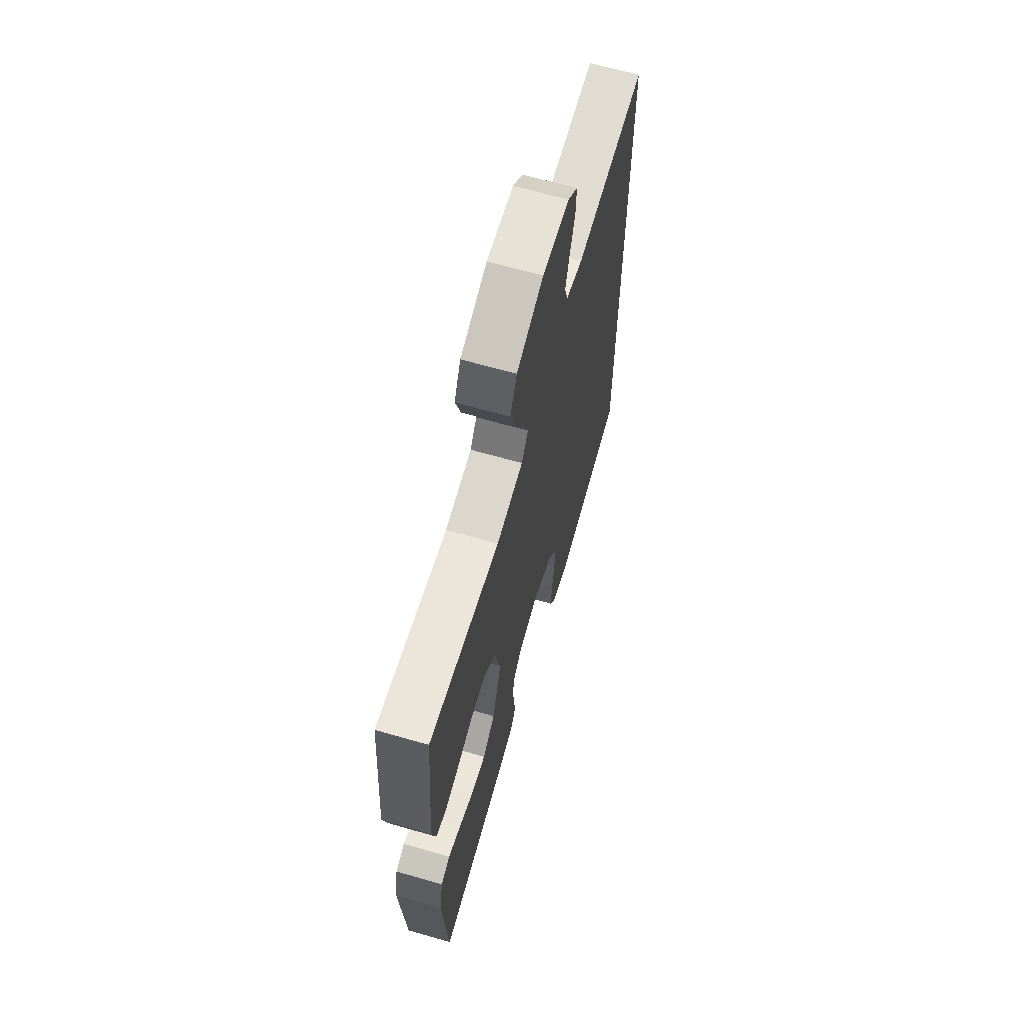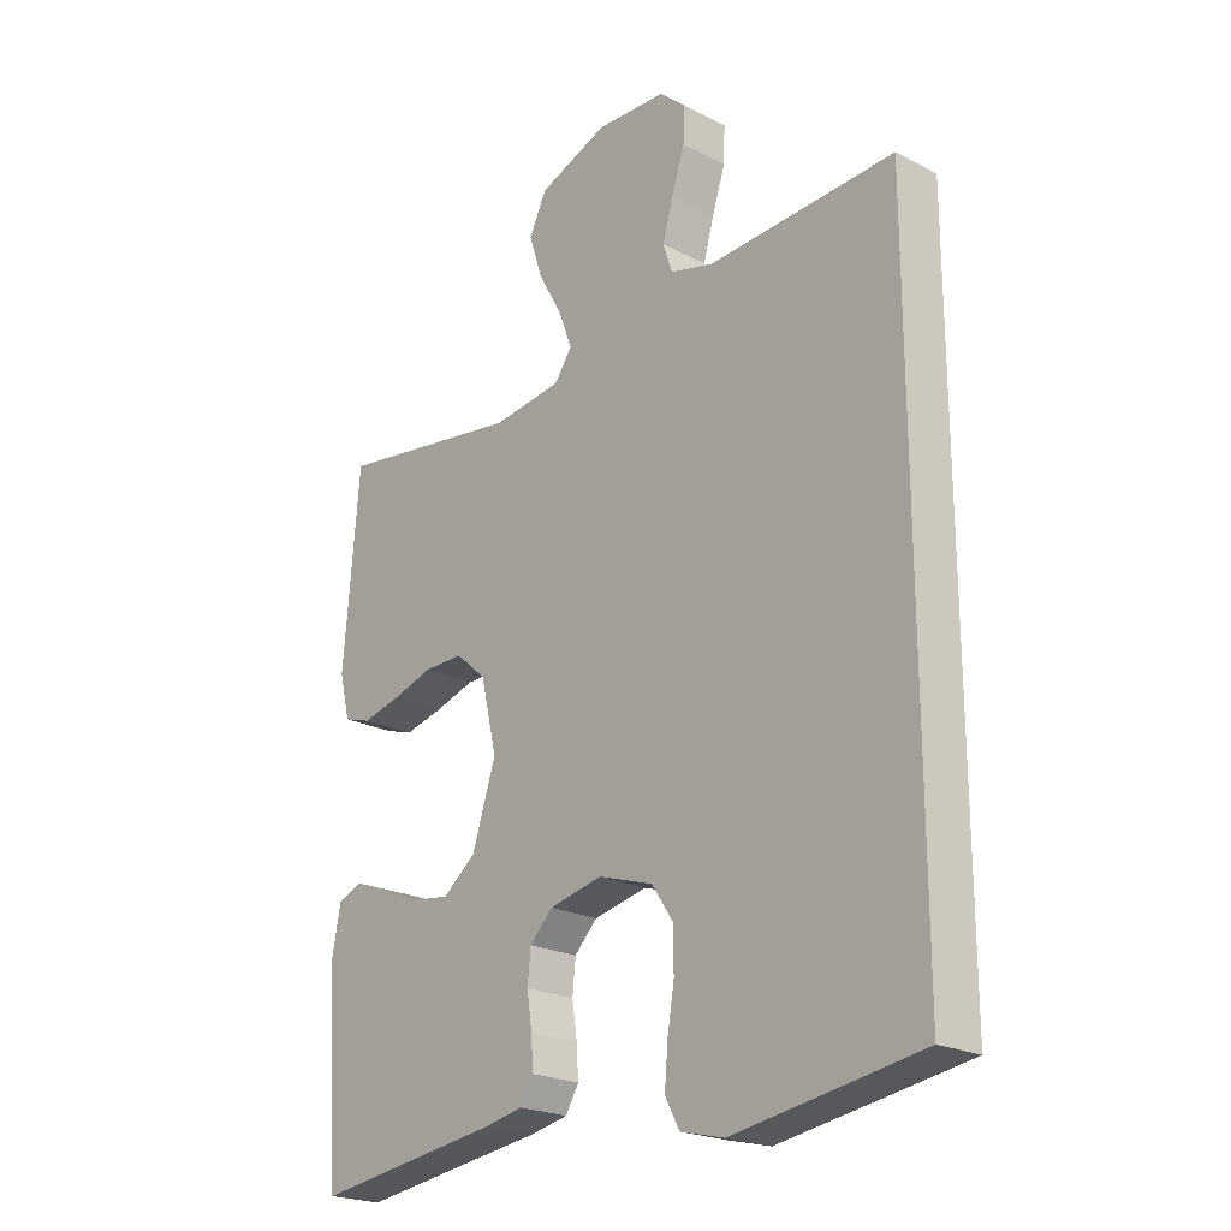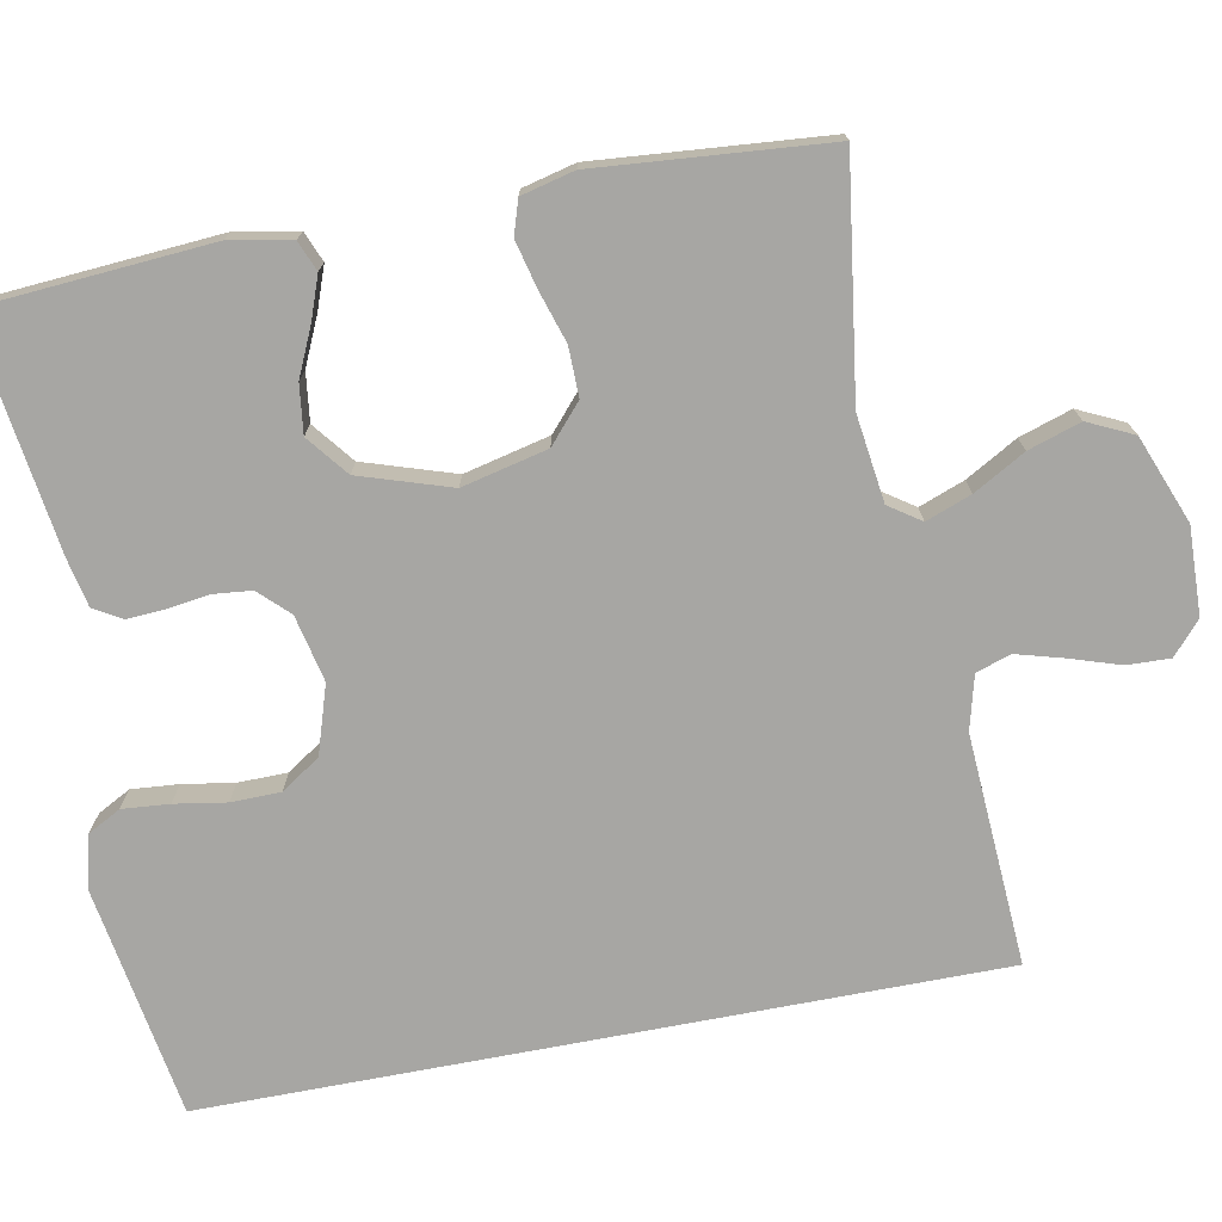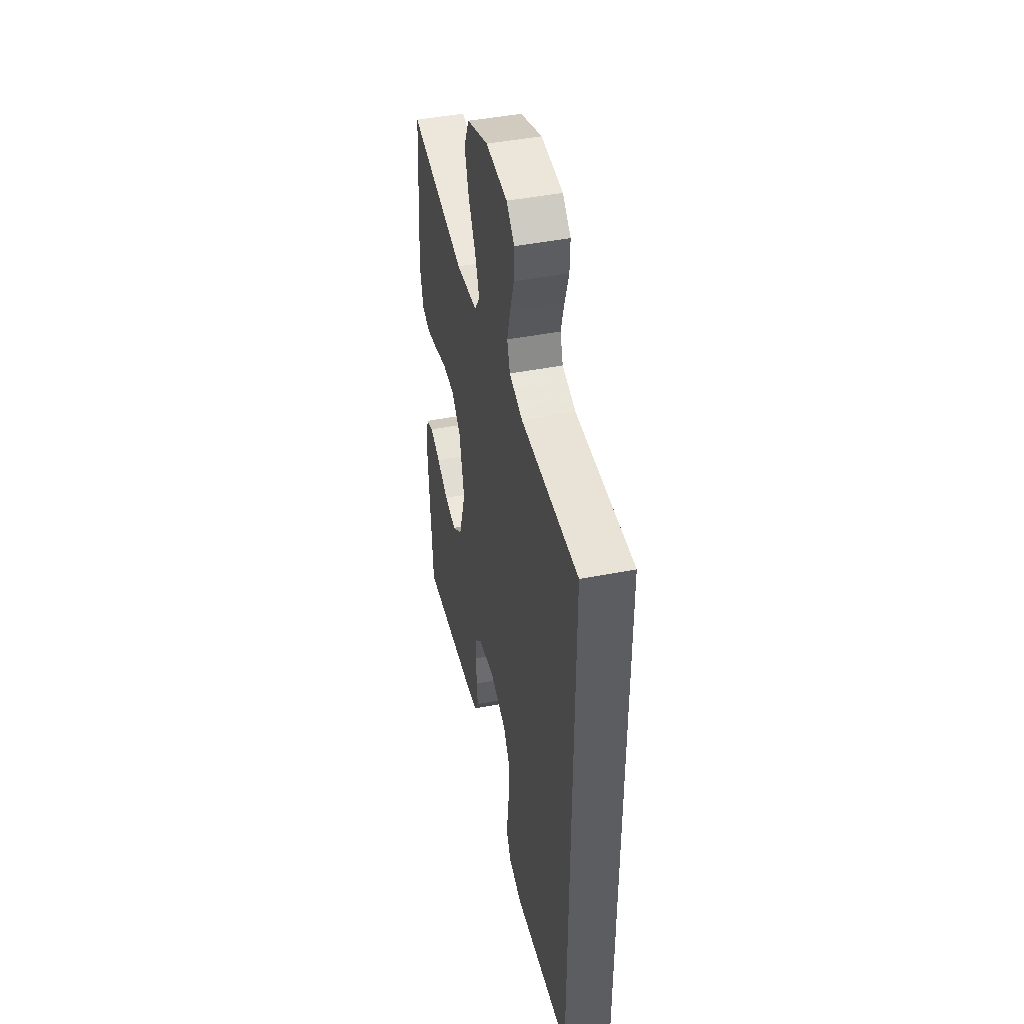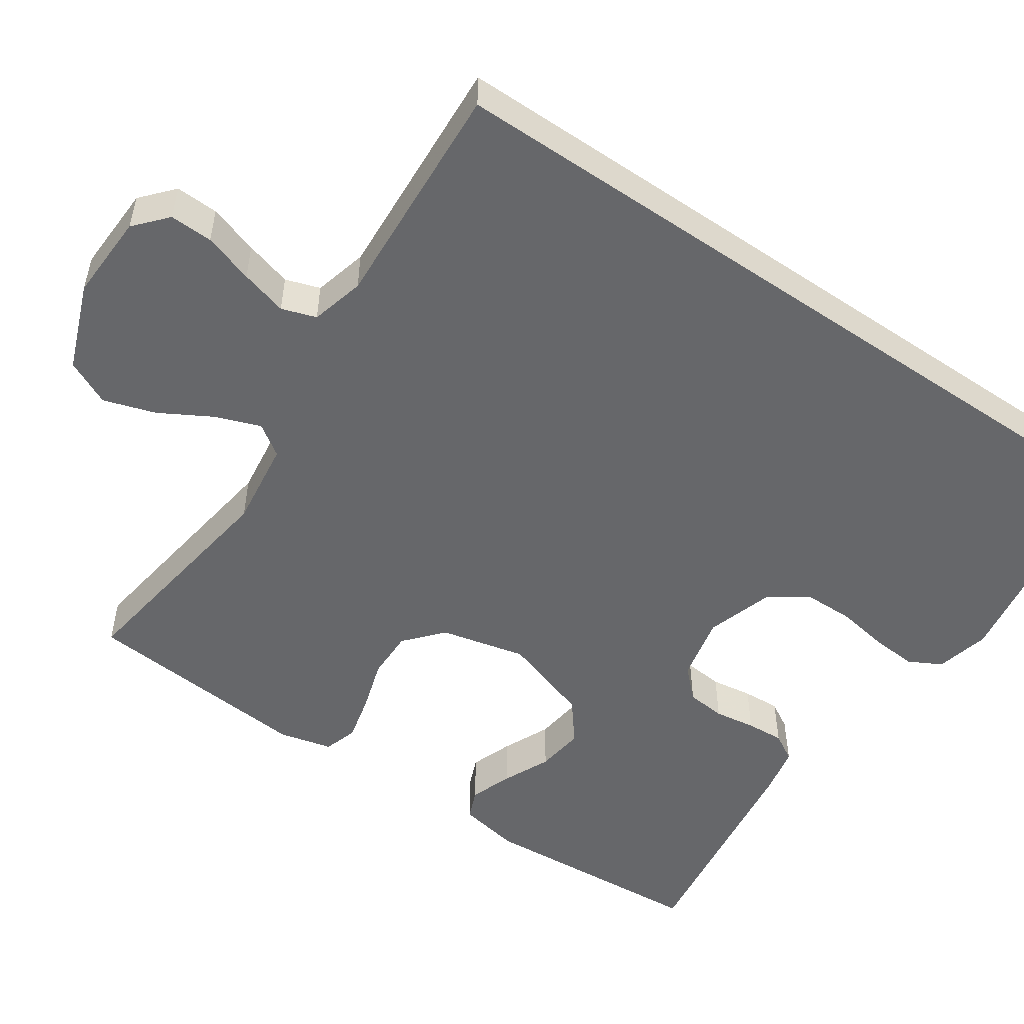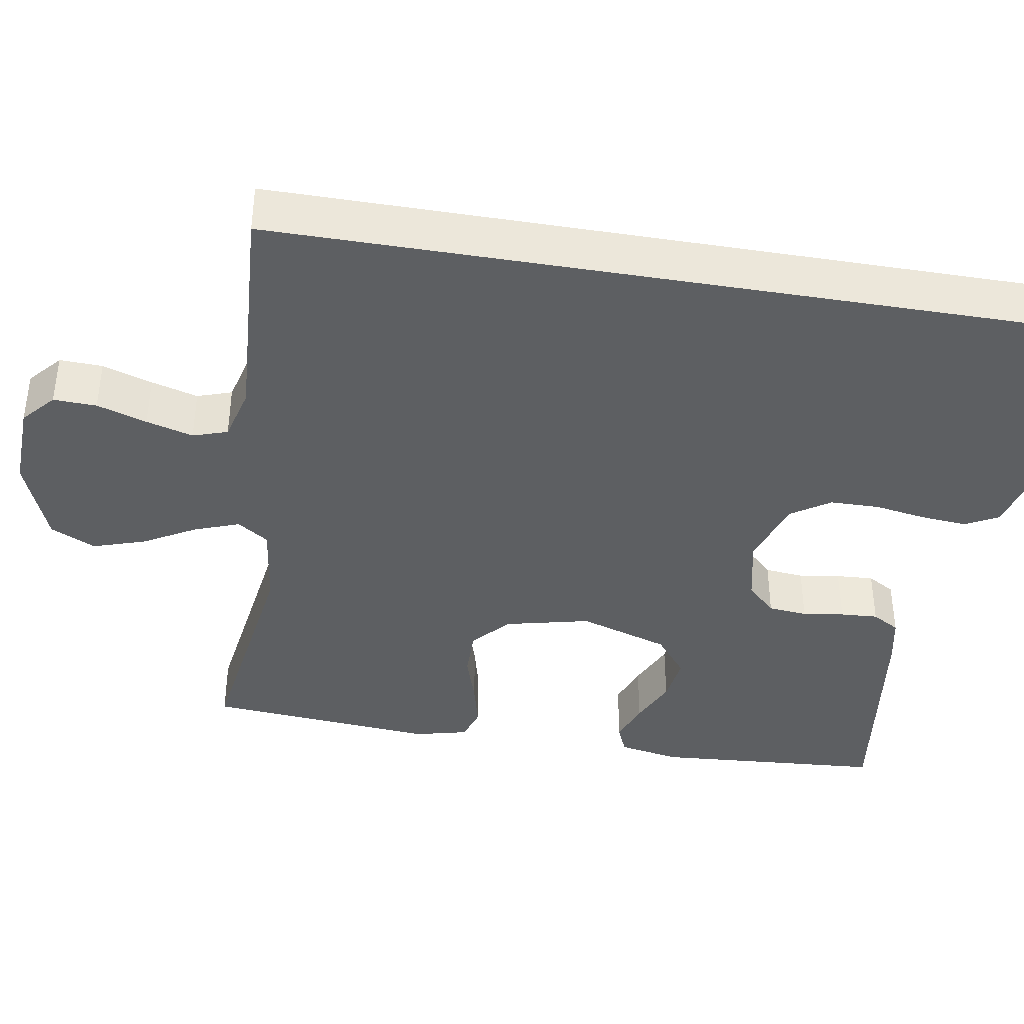
<metadata>
{"format":"obj","ext":"obj","renderer":"f3d","projection":"perspective","resolution":1024,"background":"white","views":[{"elev":65.4,"azim":-73.9,"up":"+Z"},{"elev":-22.0,"azim":48.1,"up":"+Z"},{"elev":-74.2,"azim":-79.2,"up":"+Y"},{"elev":45.3,"azim":77.3,"up":"+Z"},{"elev":-52.1,"azim":55.6,"up":"+Y"},{"elev":-39.5,"azim":80.4,"up":"+Y"}]}
</metadata>
<code>
v 0.5 0.07 -0.48
v 0.2 0.07 -0.529
v 0.13 0.07 -0.512
v 0.107 0.07 -0.469
v 0.112 0.07 -0.408
v 0.123 0.07 -0.341
v 0.122 0.07 -0.277
v 0.088 0.07 -0.226
v 0 0.07 -0.198
v -0.086 0.07 -0.217
v -0.123 0.07 -0.255
v -0.128 0.07 -0.306
v -0.12 0.07 -0.36
v -0.117 0.07 -0.409
v -0.138 0.07 -0.445
v -0.2 0.07 -0.458
v -0.5 0.07 -0.5
v -0.522 0.07 -0.2
v -0.507 0.07 -0.12
v -0.468 0.07 -0.104
v -0.413 0.07 -0.124
v -0.351 0.07 -0.152
v -0.288 0.07 -0.16
v -0.235 0.07 -0.118
v -0.197 0.07 0
v -0.223 0.07 0.111
v -0.272 0.07 0.154
v -0.336 0.07 0.153
v -0.403 0.07 0.132
v -0.464 0.07 0.117
v -0.508 0.07 0.131
v -0.525 0.07 0.2
v -0.5 0.07 0.5
v -0.2 0.07 0.457
v -0.087 0.07 0.472
v -0.059 0.07 0.513
v -0.081 0.07 0.572
v -0.119 0.07 0.639
v -0.141 0.07 0.707
v -0.113 0.07 0.766
v 0 0.07 0.81
v 0.113 0.07 0.806
v 0.155 0.07 0.769
v 0.153 0.07 0.713
v 0.132 0.07 0.648
v 0.115 0.07 0.587
v 0.13 0.07 0.542
v 0.2 0.07 0.524
v 0.5 0.07 0.542
v 0.5 0 -0.48
v 0.2 0 -0.529
v 0.13 0 -0.512
v 0.107 0 -0.469
v 0.112 0 -0.408
v 0.123 0 -0.341
v 0.122 0 -0.277
v 0.088 0 -0.226
v 0 0 -0.198
v -0.086 0 -0.217
v -0.123 0 -0.255
v -0.128 0 -0.306
v -0.12 0 -0.36
v -0.117 0 -0.409
v -0.138 0 -0.445
v -0.2 0 -0.458
v -0.5 0 -0.5
v -0.522 0 -0.2
v -0.507 0 -0.12
v -0.468 0 -0.104
v -0.413 0 -0.124
v -0.351 0 -0.152
v -0.288 0 -0.16
v -0.235 0 -0.118
v -0.197 0 0
v -0.223 0 0.111
v -0.272 0 0.154
v -0.336 0 0.153
v -0.403 0 0.132
v -0.464 0 0.117
v -0.508 0 0.131
v -0.525 0 0.2
v -0.5 0 0.5
v -0.2 0 0.457
v -0.087 0 0.472
v -0.059 0 0.513
v -0.081 0 0.572
v -0.119 0 0.639
v -0.141 0 0.707
v -0.113 0 0.766
v 0 0 0.81
v 0.113 0 0.806
v 0.155 0 0.769
v 0.153 0 0.713
v 0.132 0 0.648
v 0.115 0 0.587
v 0.13 0 0.542
v 0.2 0 0.524
v 0.5 0 0.542
f 1 2 3
f 49 1 3
f 48 49 3
f 47 48 3
f 46 47 3
f 43 44 45
f 42 43 45
f 41 42 45
f 40 41 45
f 39 40 45
f 38 39 45
f 37 38 45
f 36 37 45 46
f 35 36 46
f 32 33 34
f 31 32 34
f 30 31 34
f 29 30 34
f 28 29 34
f 27 28 34 35
f 26 27 35 46
f 20 21 22
f 19 20 22
f 18 19 22
f 17 18 22
f 16 17 22
f 15 16 22
f 14 15 22
f 13 14 22
f 12 13 22
f 11 12 22 23
f 10 11 23 24
f 3 4 5 6
f 3 6 7
f 46 3 7
f 25 26 46
f 24 25 46
f 10 24 46
f 9 10 46
f 8 9 46
f 7 8 46
f 52 51 50
f 52 50 98
f 52 98 97
f 52 97 96
f 52 96 95
f 94 93 92
f 94 92 91
f 94 91 90
f 94 90 89
f 94 89 88
f 94 88 87
f 94 87 86
f 95 94 86 85
f 95 85 84
f 83 82 81
f 83 81 80
f 83 80 79
f 83 79 78
f 83 78 77
f 84 83 77 76
f 95 84 76 75
f 71 70 69
f 71 69 68
f 71 68 67
f 71 67 66
f 71 66 65
f 71 65 64
f 71 64 63
f 71 63 62
f 71 62 61
f 72 71 61 60
f 73 72 60 59
f 55 54 53 52
f 56 55 52
f 56 52 95
f 95 75 74
f 95 74 73
f 95 73 59
f 95 59 58
f 95 58 57
f 95 57 56
f 1 50 51 2
f 2 51 52 3
f 3 52 53 4
f 4 53 54 5
f 5 54 55 6
f 6 55 56 7
f 7 56 57 8
f 8 57 58 9
f 9 58 59 10
f 10 59 60 11
f 11 60 61 12
f 12 61 62 13
f 13 62 63 14
f 14 63 64 15
f 15 64 65 16
f 16 65 66 17
f 17 66 67 18
f 18 67 68 19
f 19 68 69 20
f 20 69 70 21
f 21 70 71 22
f 22 71 72 23
f 23 72 73 24
f 24 73 74 25
f 25 74 75 26
f 26 75 76 27
f 27 76 77 28
f 28 77 78 29
f 29 78 79 30
f 30 79 80 31
f 31 80 81 32
f 32 81 82 33
f 33 82 83 34
f 34 83 84 35
f 35 84 85 36
f 36 85 86 37
f 37 86 87 38
f 38 87 88 39
f 39 88 89 40
f 40 89 90 41
f 41 90 91 42
f 42 91 92 43
f 43 92 93 44
f 44 93 94 45
f 45 94 95 46
f 46 95 96 47
f 47 96 97 48
f 48 97 98 49
f 49 98 50 1

</code>
